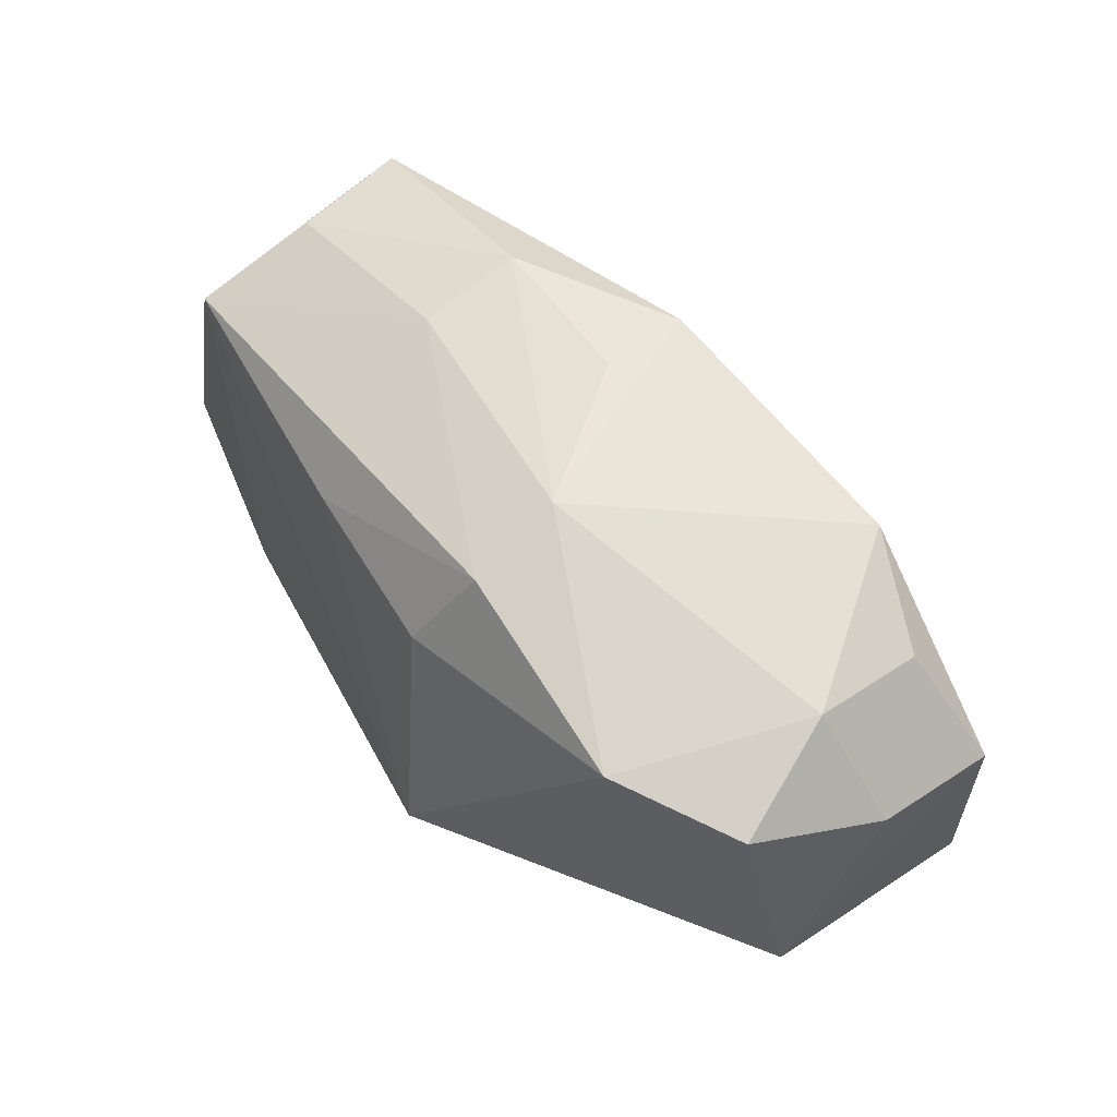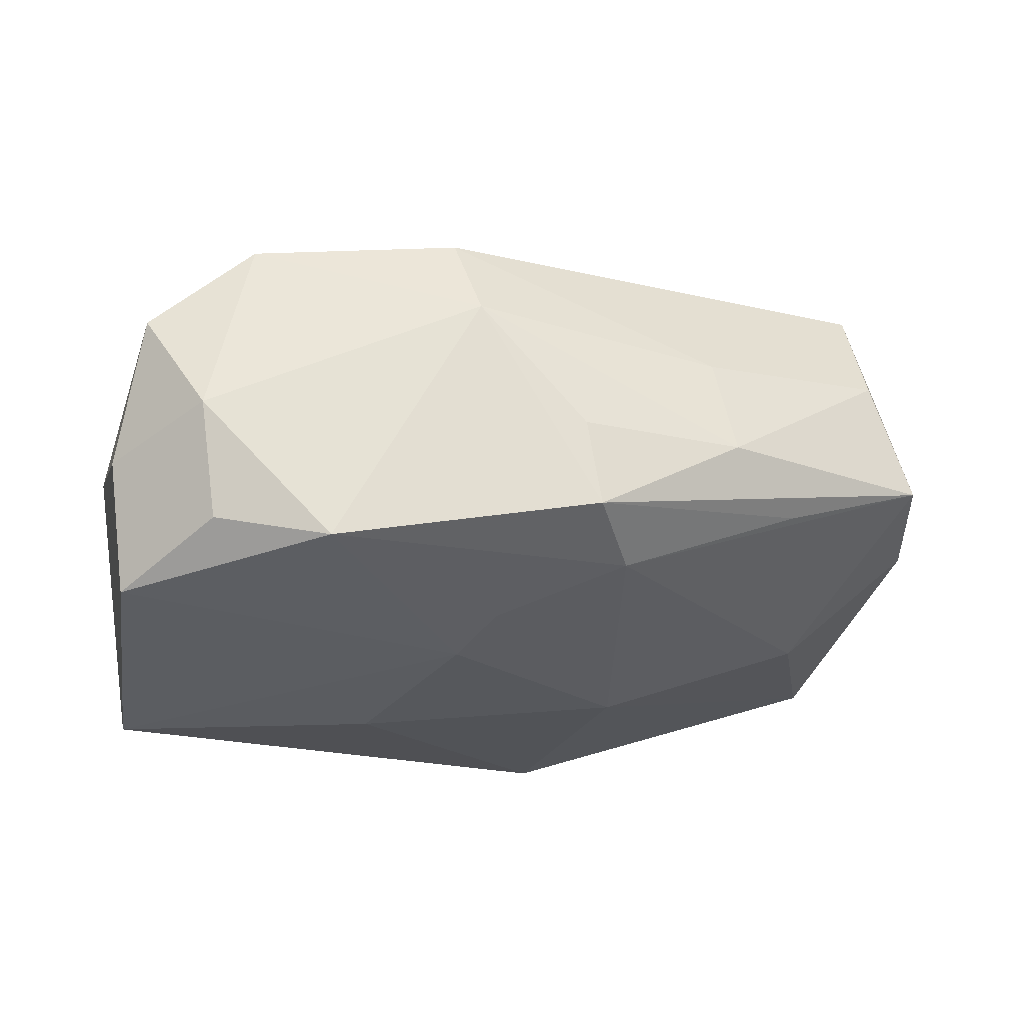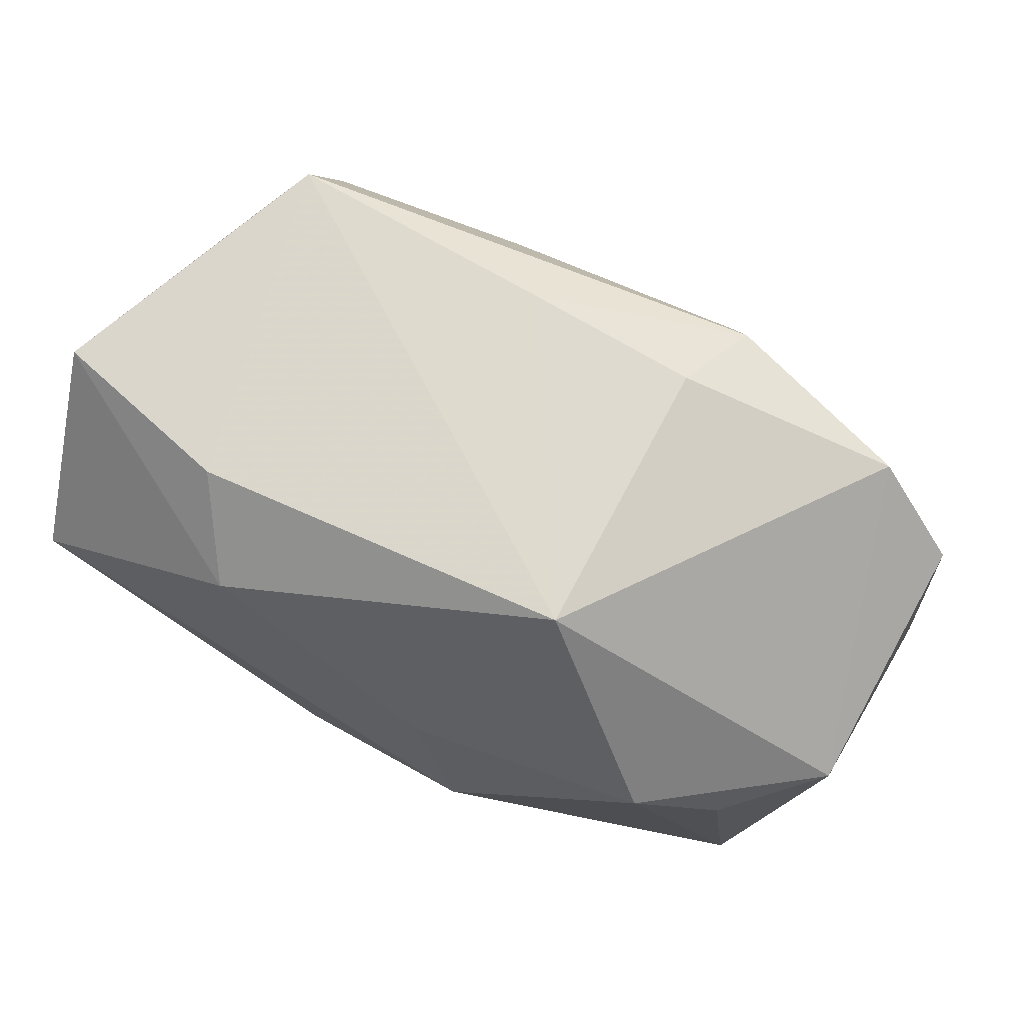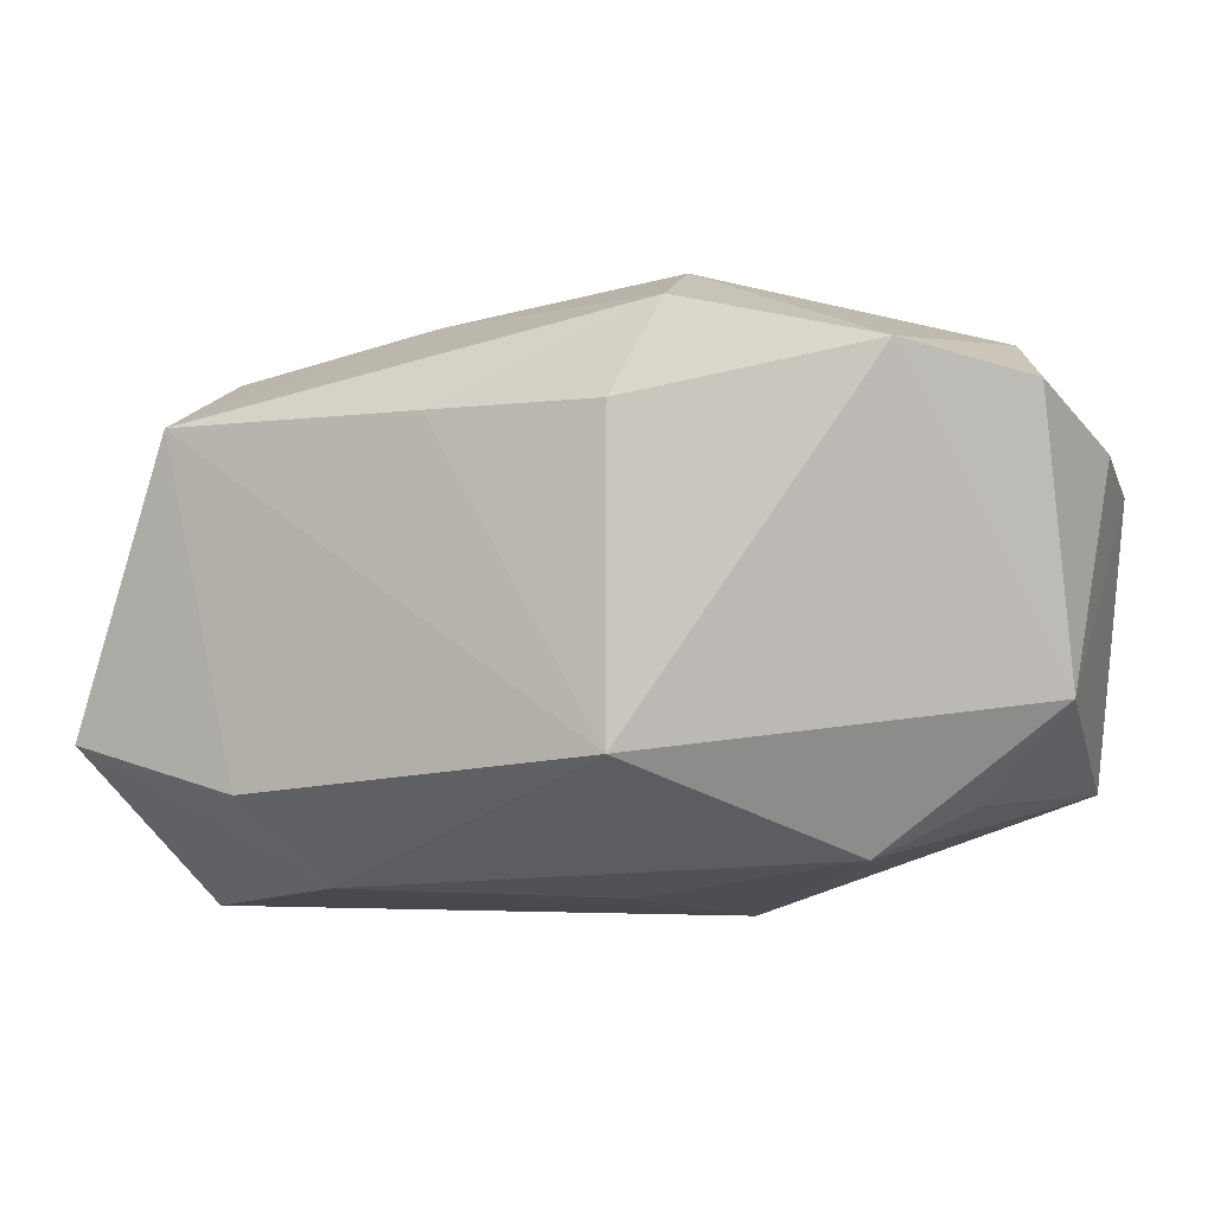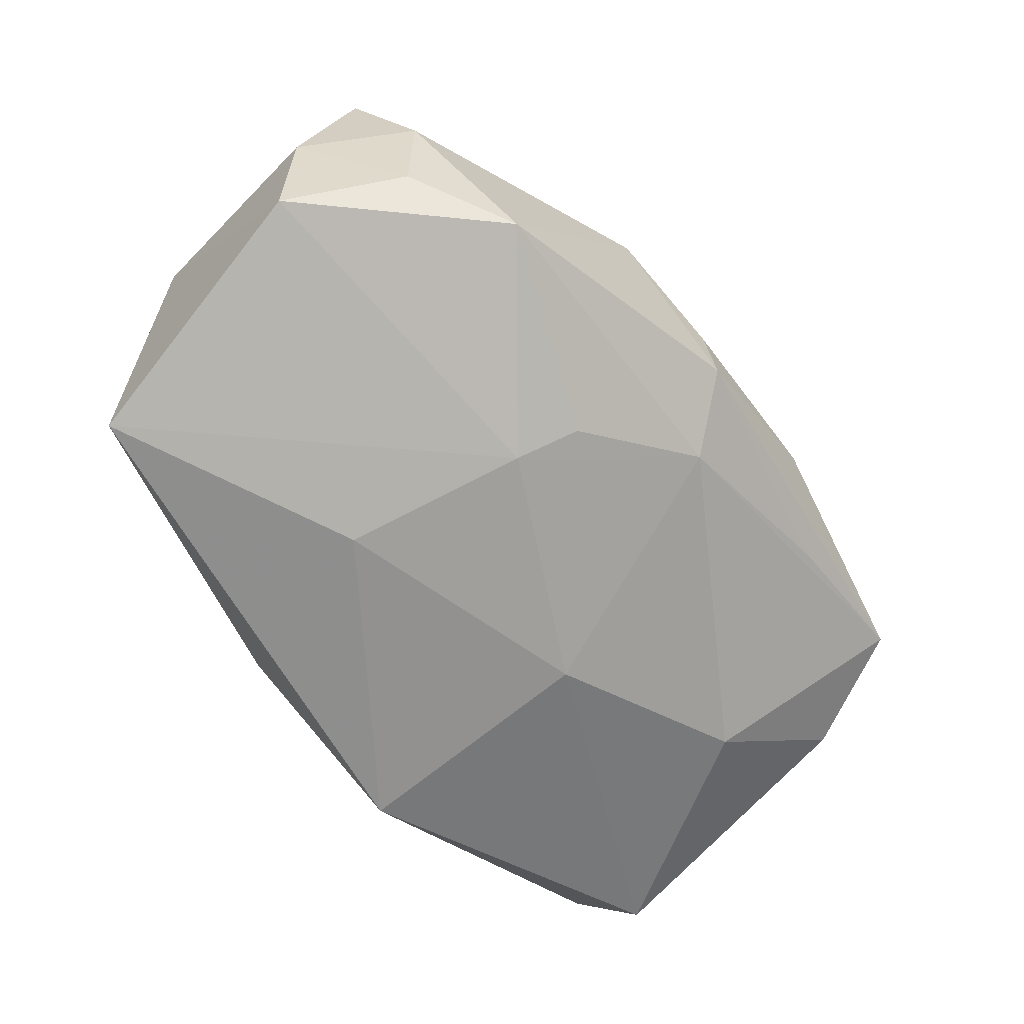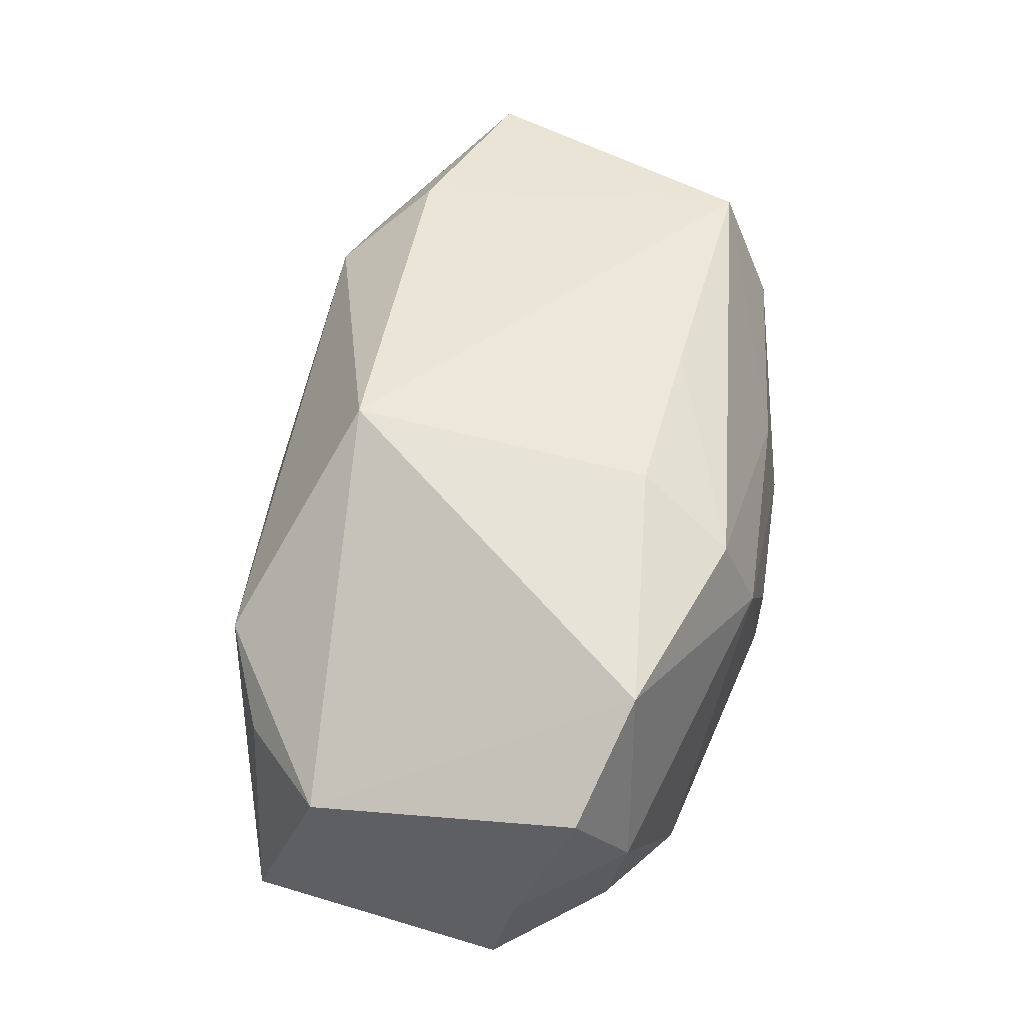
<metadata>
{"format":"obj","ext":"obj","renderer":"f3d","projection":"perspective","resolution":1024,"background":"white","views":[{"elev":56.2,"azim":61.2,"up":"+Y"},{"elev":-27.6,"azim":163.7,"up":"+Z"},{"elev":75.7,"azim":30.5,"up":"+Z"},{"elev":-1.3,"azim":27.7,"up":"+Y"},{"elev":-73.1,"azim":133.9,"up":"+Z"},{"elev":46.2,"azim":105.5,"up":"+Z"}]}
</metadata>
<code>
v 0.03218 -0.01472 -0.0003857
v 0.003538 -0.02284 0.001549
v 0.01071 0.02631 0.006317
v 0.001091 0.02639 -0.004016
v -0.03803 0.007308 -0.003059
v -0.03957 -0.01071 0.01838
v 0.04031 0.01198 -0.006606
v -0.02776 0.001993 -0.01228
v 0.02507 -0.01876 0.004622
v -0.03726 -0.01808 -0.008
v -0.01031 -0.002776 -0.01813
v 0.01006 0.01553 0.01869
v -0.03014 0.01945 0.008496
v 0.03189 0.0183 -0.01383
v -0.005608 0.01531 0.01901
v 0.03501 -0.01483 -0.02088
v 0.03831 0.009341 -0.01766
v -0.03649 -0.02512 0.002561
v -0.01219 0.02354 0.005615
v -0.03653 0.01014 0.008256
v 0.01281 -0.006853 -0.02088
v 0.0225 0.02254 -0.01619
v 0.0113 -0.01046 0.02116
v -0.00464 0.01957 -0.014
v 0.03978 -0.006574 0.0008191
v 0.0338 0.02046 -0.003955
v -0.02251 -0.01434 0.01991
v -0.0173 -0.02191 0.0138
v -0.0302 0.01501 0.01878
v 0.007899 0.008572 -0.01947
v -0.03905 -0.01289 0.005037
v 0.008632 -0.02512 -0.011
v 0.01252 0.0236 0.01406
v 0.03886 0.01681 0.005351
v -0.01379 0.02473 -0.003305
v -0.03437 0.01839 -0.001856
v 0.005673 0.0138 -0.01768
v 0.03009 0.01954 0.01265
v -0.02109 0.01963 -0.006913
v -0.008461 -0.02512 -0.01724
v -0.0003508 0.02597 -0.01155
f 23 25 38
f 38 25 34
f 26 22 3
f 3 38 26
f 26 38 34
f 16 32 40
f 6 29 20
f 20 5 6
f 3 22 41
f 9 32 16
f 9 25 23
f 23 28 9
f 23 38 12
f 11 30 21
f 21 30 16
f 21 40 11
f 16 40 21
f 16 30 17
f 17 30 22
f 17 25 16
f 27 28 23
f 6 28 27
f 23 29 27
f 27 29 6
f 11 40 10
f 32 28 18
f 18 40 32
f 18 10 40
f 18 28 6
f 24 41 22
f 24 30 11
f 16 25 1
f 1 9 16
f 25 9 1
f 2 28 32
f 32 9 2
f 2 9 28
f 15 29 23
f 23 12 15
f 22 26 14
f 14 17 22
f 7 26 34
f 34 25 7
f 25 17 7
f 7 14 26
f 17 14 7
f 6 5 31
f 5 10 31
f 31 18 6
f 10 18 31
f 22 30 37
f 37 24 22
f 30 24 37
f 8 24 11
f 11 10 8
f 8 10 5
f 33 15 12
f 33 38 3
f 33 12 38
f 29 15 33
f 3 41 4
f 4 35 3
f 41 35 4
f 3 35 19
f 19 35 13
f 19 33 3
f 19 13 29
f 29 33 19
f 13 35 36
f 5 20 36
f 36 35 41
f 36 20 29
f 29 13 36
f 36 8 5
f 24 8 36
f 41 24 39
f 39 36 41
f 24 36 39

</code>
